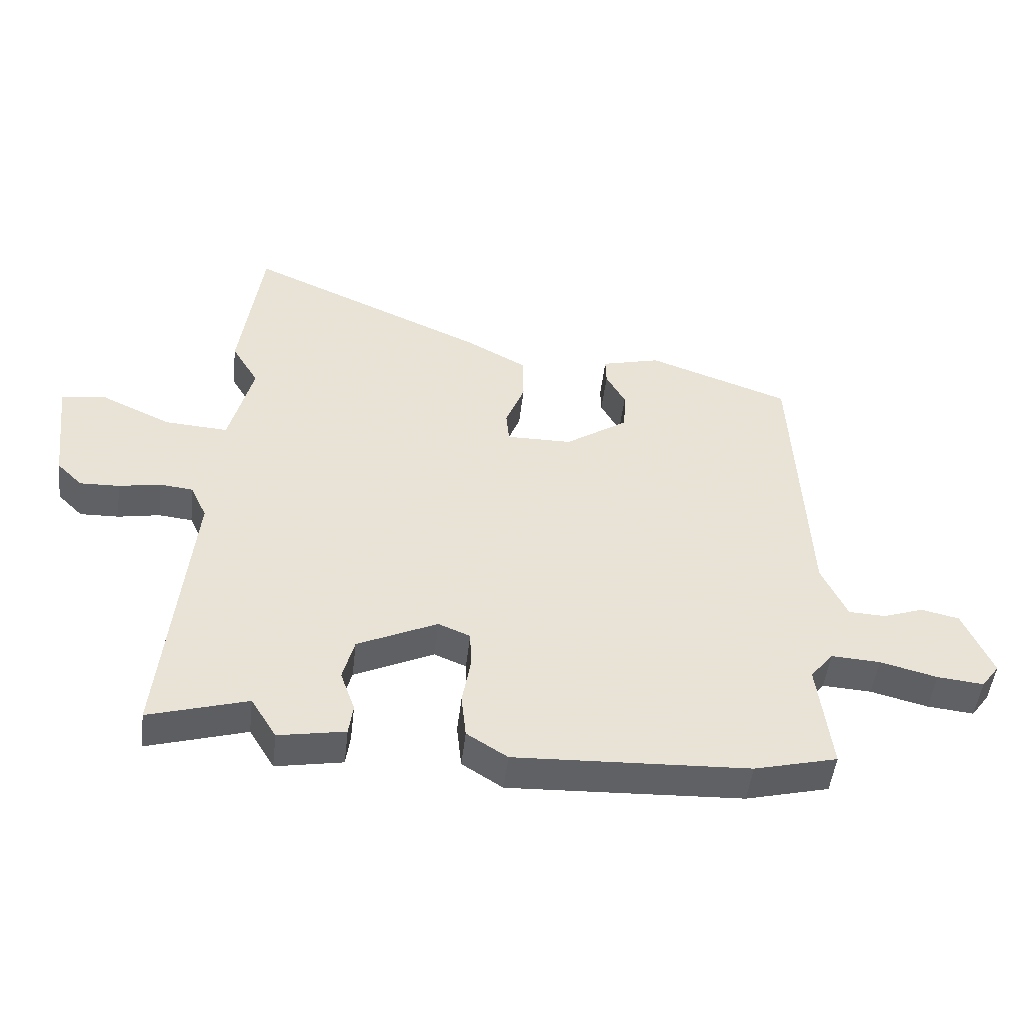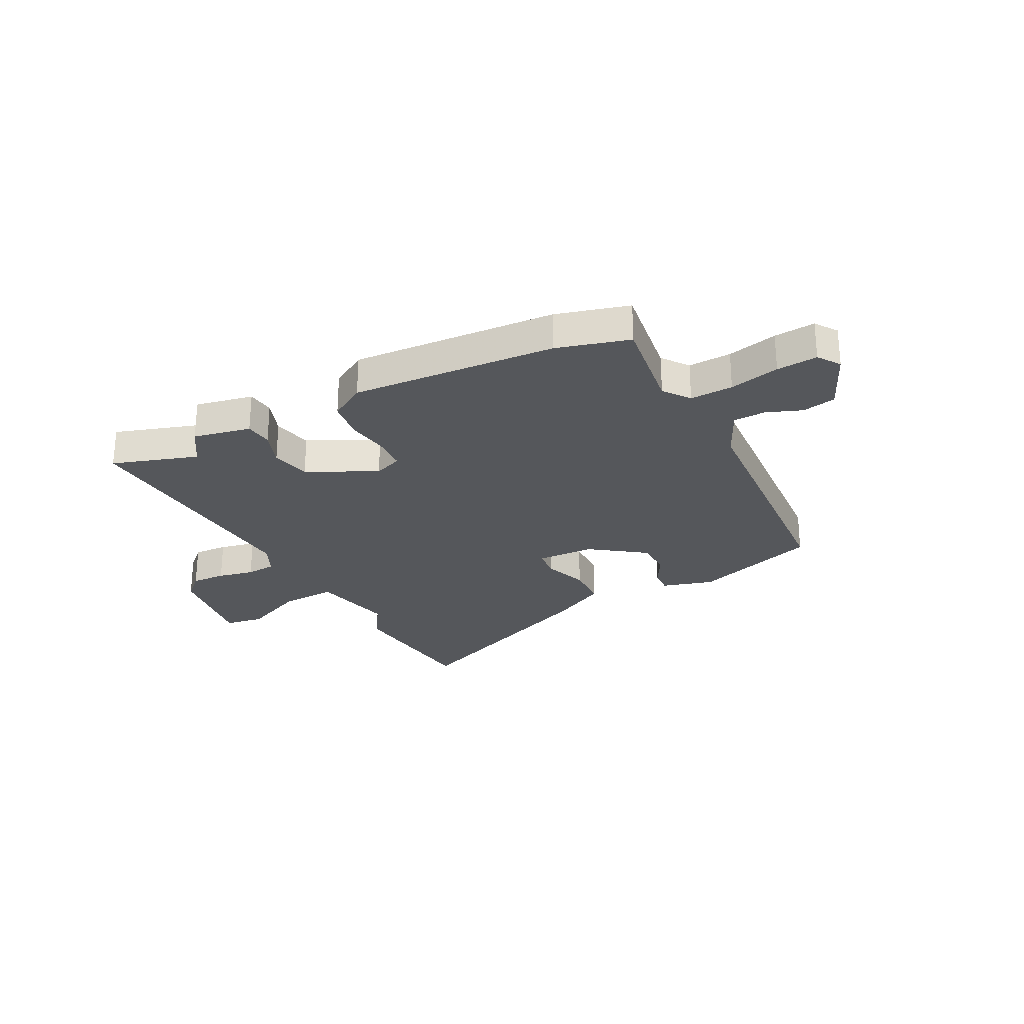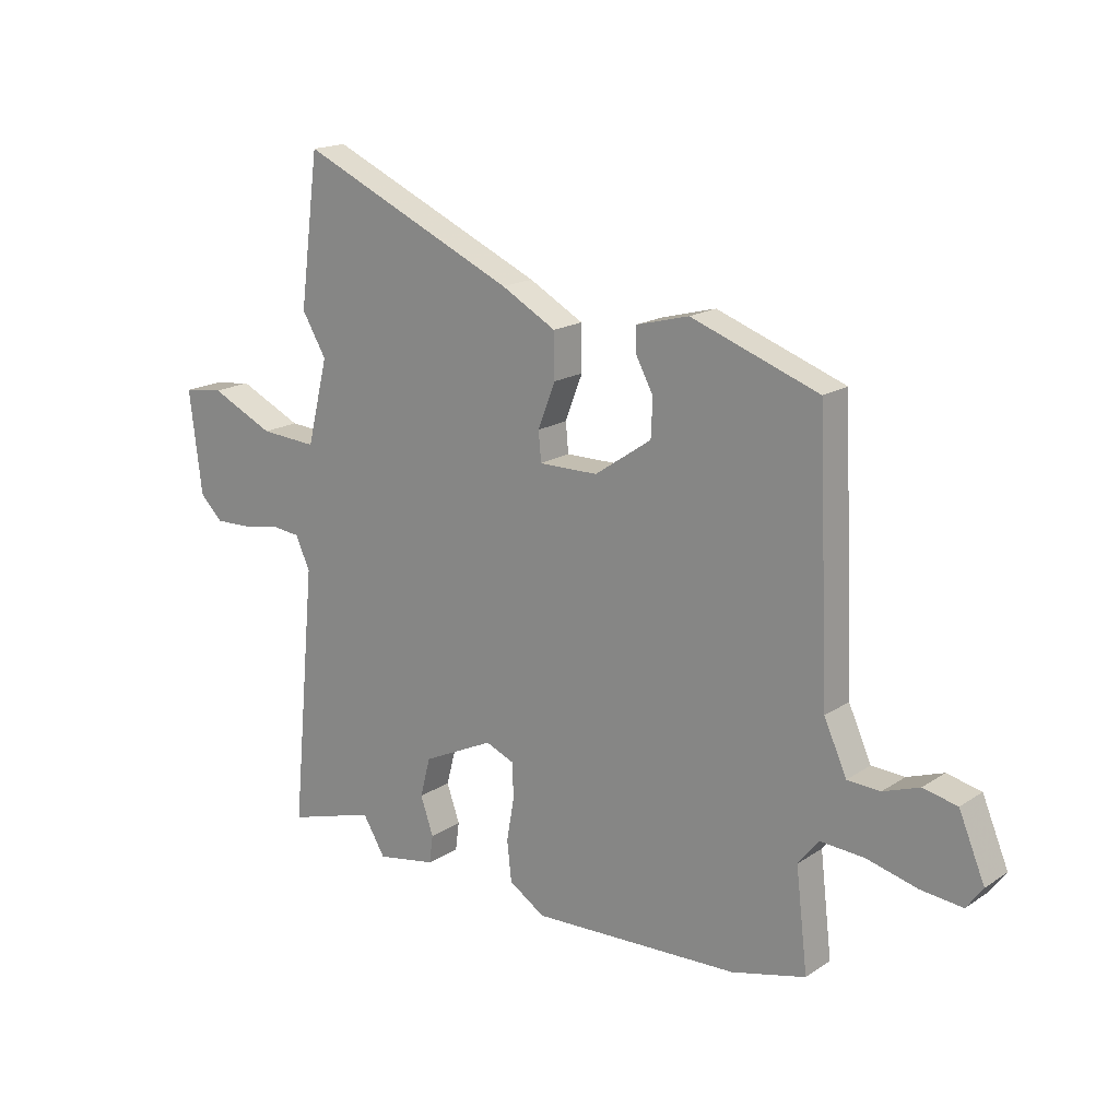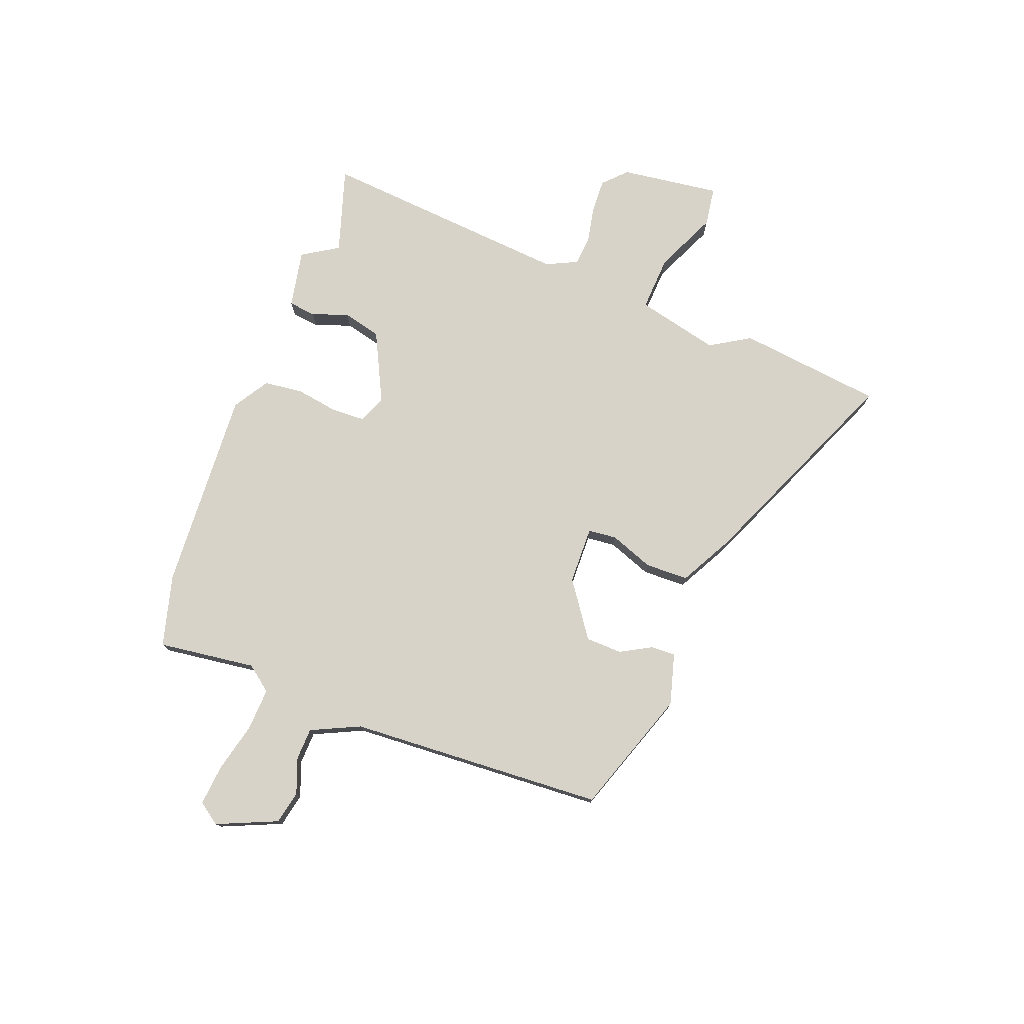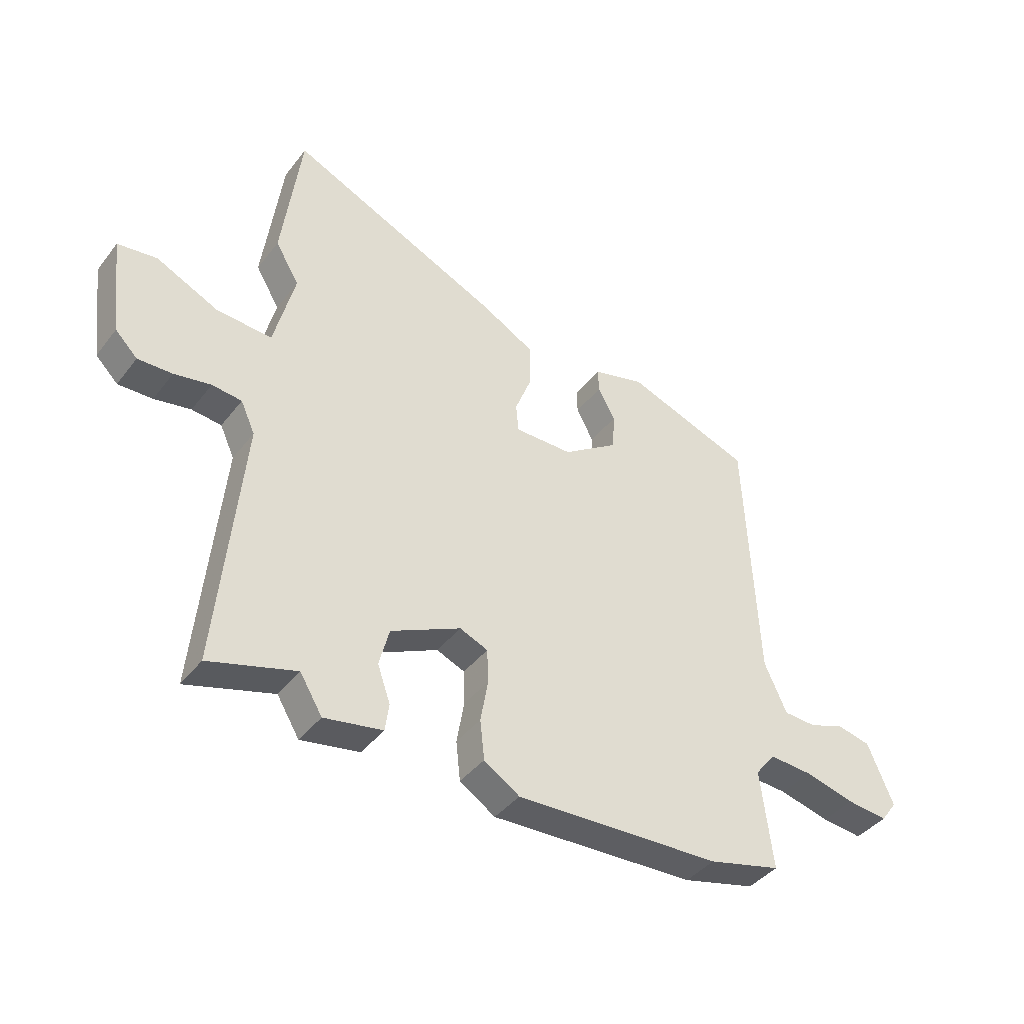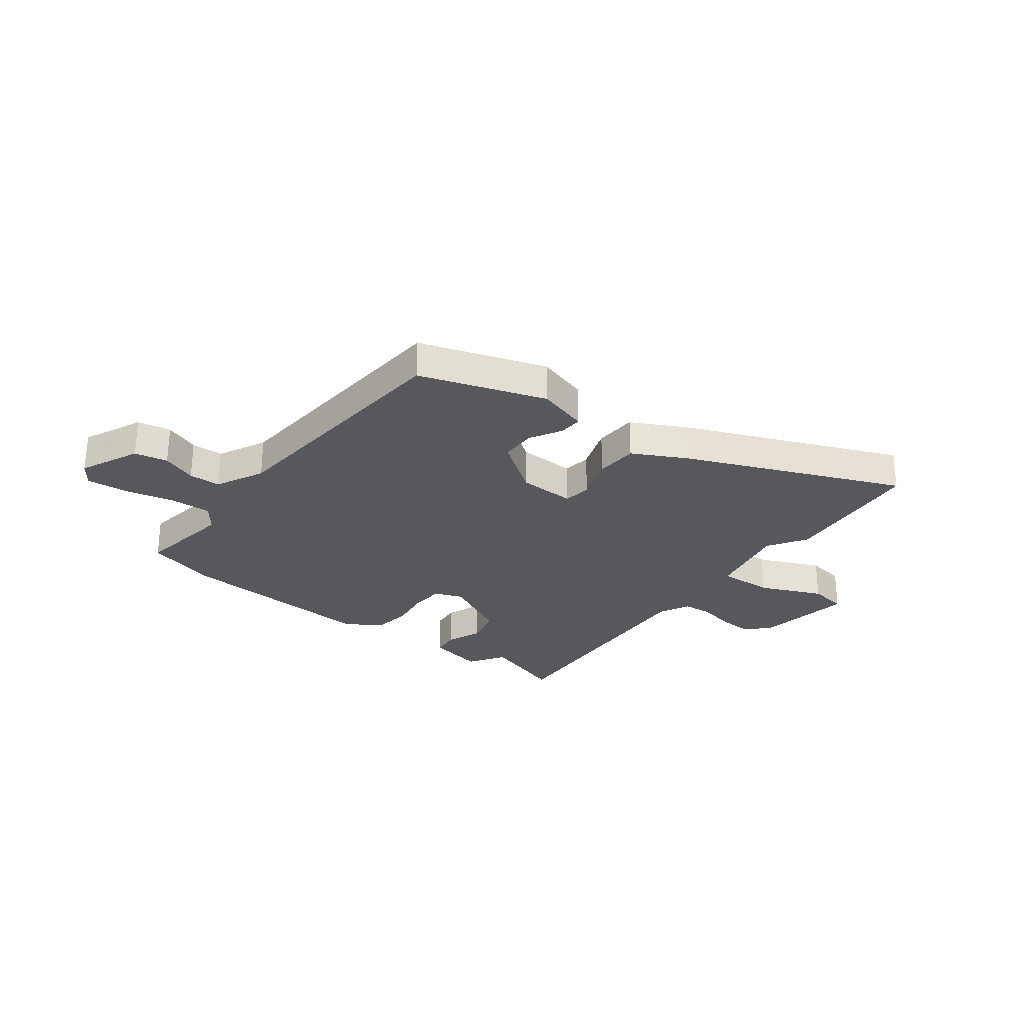
<metadata>
{"format":"obj","ext":"obj","renderer":"f3d","projection":"perspective","resolution":1024,"background":"white","views":[{"elev":-49.3,"azim":173.4,"up":"+Z"},{"elev":-26.6,"azim":-153.9,"up":"+Y"},{"elev":17.6,"azim":-141.8,"up":"+Z"},{"elev":76.5,"azim":-69.9,"up":"+Y"},{"elev":-41.0,"azim":145.9,"up":"+Z"},{"elev":-27.7,"azim":-38.9,"up":"+Y"}]}
</metadata>
<code>
v 0.563 0.07 -0.519
v 0.4 0.07 -0.47
v 0.358 0.07 -0.539
v 0.248 0.07 -0.519
v 0.241 0.07 -0.467
v 0.265 0.07 -0.398
v 0.246 0.07 -0.325
v 0.114 0.07 -0.262
v 0.061 0.07 -0.284
v 0.059 0.07 -0.348
v 0.073 0.07 -0.429
v 0.065 0.07 -0.503
v -0.002 0.07 -0.546
v -0.388 0.07 -0.529
v -0.525 0.07 -0.494
v -0.503 0.07 -0.308
v -0.541 0.07 -0.26
v -0.622 0.07 -0.265
v -0.716 0.07 -0.289
v -0.793 0.07 -0.297
v -0.823 0.07 -0.256
v -0.775 0.07 -0.141
v -0.712 0.07 -0.127
v -0.645 0.07 -0.151
v -0.584 0.07 -0.148
v -0.542 0.07 -0.055
v -0.52 0.07 0.432
v -0.284 0.07 0.517
v -0.186 0.07 0.491
v -0.187 0.07 0.445
v -0.219 0.07 0.385
v -0.216 0.07 0.316
v -0.111 0.07 0.244
v -0.002 0.07 0.243
v 0.003 0.07 0.297
v -0.029 0.07 0.38
v -0.028 0.07 0.462
v 0.073 0.07 0.518
v 0.474 0.07 0.698
v 0.51 0.07 0.423
v 0.465 0.07 0.347
v 0.504 0.07 0.19
v 0.609 0.07 0.197
v 0.726 0.07 0.252
v 0.8 0.07 0.242
v 0.777 0.07 0.053
v 0.735 0.07 0.011
v 0.67 0.07 0.013
v 0.601 0.07 0.026
v 0.545 0.07 0.02
v 0.518 0.07 -0.039
v 0.563 0 -0.519
v 0.4 0 -0.47
v 0.358 0 -0.539
v 0.248 0 -0.519
v 0.241 0 -0.467
v 0.265 0 -0.398
v 0.246 0 -0.325
v 0.114 0 -0.262
v 0.061 0 -0.284
v 0.059 0 -0.348
v 0.073 0 -0.429
v 0.065 0 -0.503
v -0.002 0 -0.546
v -0.388 0 -0.529
v -0.525 0 -0.494
v -0.503 0 -0.308
v -0.541 0 -0.26
v -0.622 0 -0.265
v -0.716 0 -0.289
v -0.793 0 -0.297
v -0.823 0 -0.256
v -0.775 0 -0.141
v -0.712 0 -0.127
v -0.645 0 -0.151
v -0.584 0 -0.148
v -0.542 0 -0.055
v -0.52 0 0.432
v -0.284 0 0.517
v -0.186 0 0.491
v -0.187 0 0.445
v -0.219 0 0.385
v -0.216 0 0.316
v -0.111 0 0.244
v -0.002 0 0.243
v 0.003 0 0.297
v -0.029 0 0.38
v -0.028 0 0.462
v 0.073 0 0.518
v 0.474 0 0.698
v 0.51 0 0.423
v 0.465 0 0.347
v 0.504 0 0.19
v 0.609 0 0.197
v 0.726 0 0.252
v 0.8 0 0.242
v 0.777 0 0.053
v 0.735 0 0.011
v 0.67 0 0.013
v 0.601 0 0.026
v 0.545 0 0.02
v 0.518 0 -0.039
f 46 47 48 49
f 46 49 50
f 43 44 45 46
f 42 43 46 50
f 41 42 50 51
f 39 40 41
f 38 39 41
f 35 36 37 38
f 34 35 38 41
f 28 29 30 31
f 26 27 28 31
f 25 26 31 32
f 21 22 23 24
f 21 24 25
f 18 19 20 21
f 17 18 21 25
f 16 17 25 32
f 10 11 12 13
f 9 10 13 14
f 3 4 5 6
f 2 3 6 7
f 1 2 7
f 34 41 51 1
f 15 16 32 33
f 9 14 15 33
f 8 9 33 34
f 7 8 34
f 1 7 34
f 100 99 98 97
f 101 100 97
f 97 96 95 94
f 101 97 94 93
f 102 101 93 92
f 92 91 90
f 92 90 89
f 89 88 87 86
f 92 89 86 85
f 82 81 80 79
f 82 79 78 77
f 83 82 77 76
f 75 74 73 72
f 76 75 72
f 72 71 70 69
f 76 72 69 68
f 83 76 68 67
f 64 63 62 61
f 65 64 61 60
f 57 56 55 54
f 58 57 54 53
f 58 53 52
f 52 102 92 85
f 84 83 67 66
f 84 66 65 60
f 85 84 60 59
f 85 59 58
f 85 58 52
f 1 52 53 2
f 2 53 54 3
f 3 54 55 4
f 4 55 56 5
f 5 56 57 6
f 6 57 58 7
f 7 58 59 8
f 8 59 60 9
f 9 60 61 10
f 10 61 62 11
f 11 62 63 12
f 12 63 64 13
f 13 64 65 14
f 14 65 66 15
f 15 66 67 16
f 16 67 68 17
f 17 68 69 18
f 18 69 70 19
f 19 70 71 20
f 20 71 72 21
f 21 72 73 22
f 22 73 74 23
f 23 74 75 24
f 24 75 76 25
f 25 76 77 26
f 26 77 78 27
f 27 78 79 28
f 28 79 80 29
f 29 80 81 30
f 30 81 82 31
f 31 82 83 32
f 32 83 84 33
f 33 84 85 34
f 34 85 86 35
f 35 86 87 36
f 36 87 88 37
f 37 88 89 38
f 38 89 90 39
f 39 90 91 40
f 40 91 92 41
f 41 92 93 42
f 42 93 94 43
f 43 94 95 44
f 44 95 96 45
f 45 96 97 46
f 46 97 98 47
f 47 98 99 48
f 48 99 100 49
f 49 100 101 50
f 50 101 102 51
f 51 102 52 1

</code>
